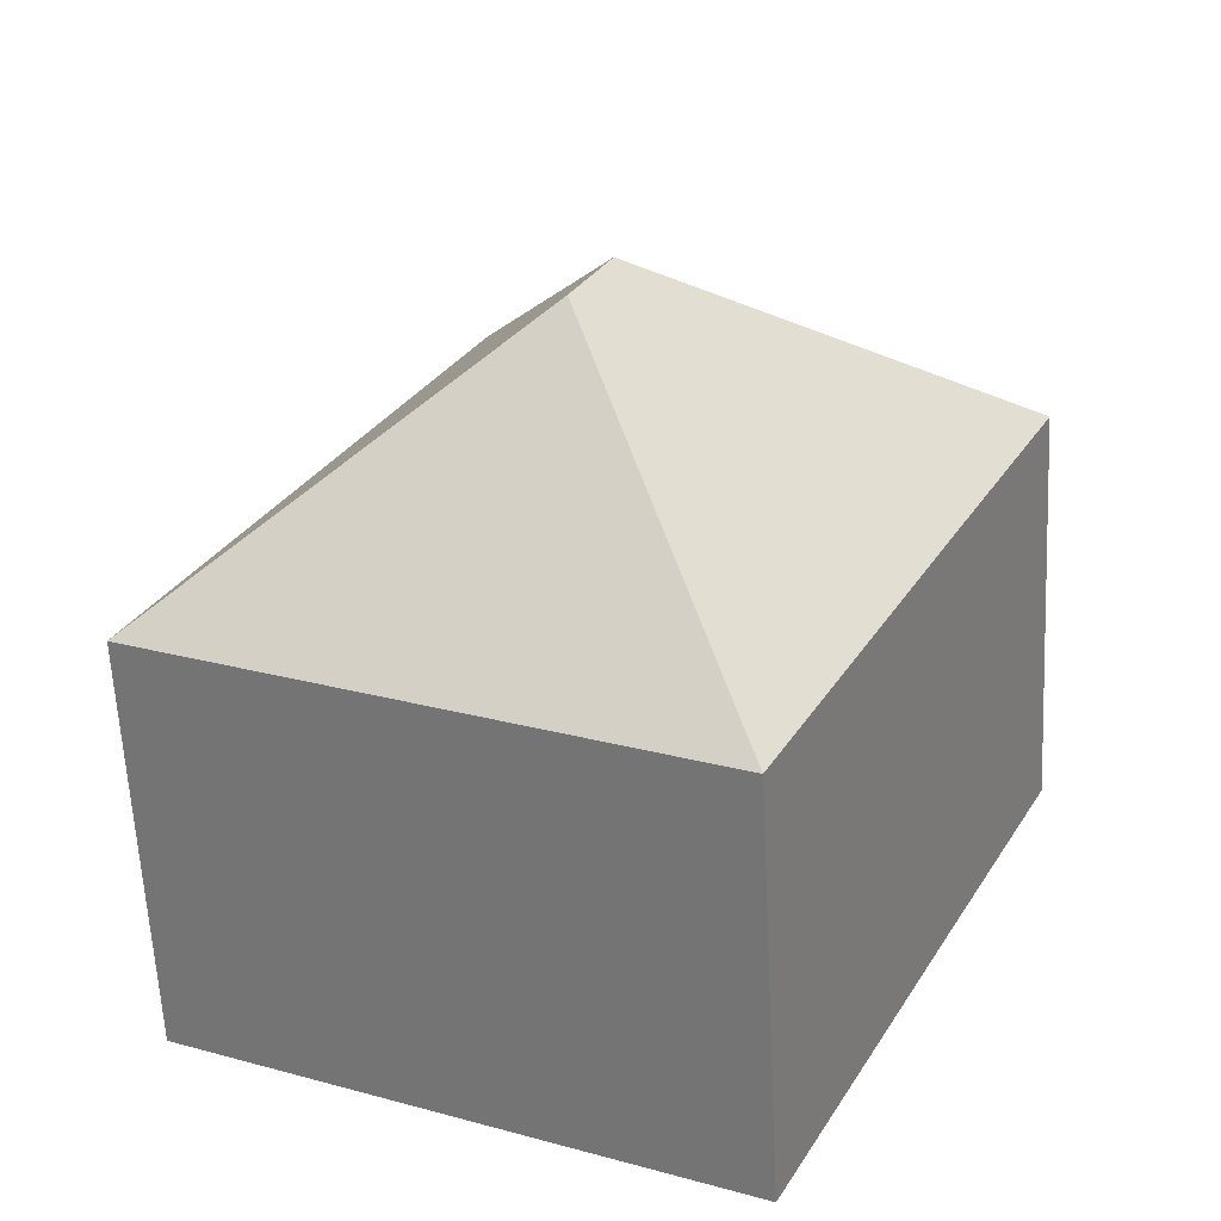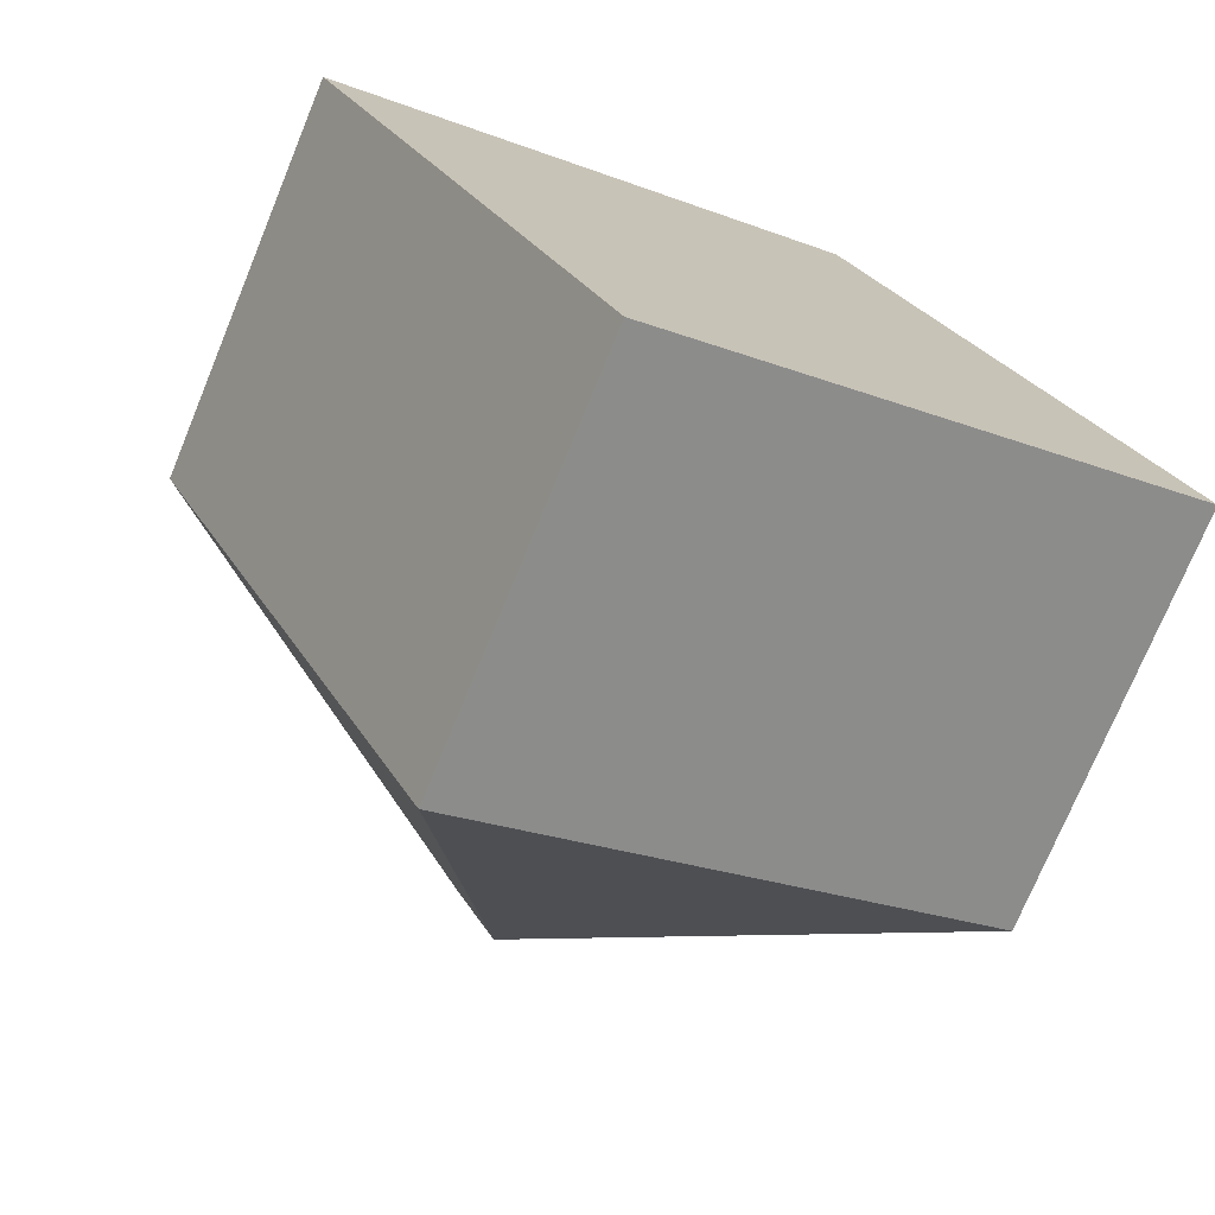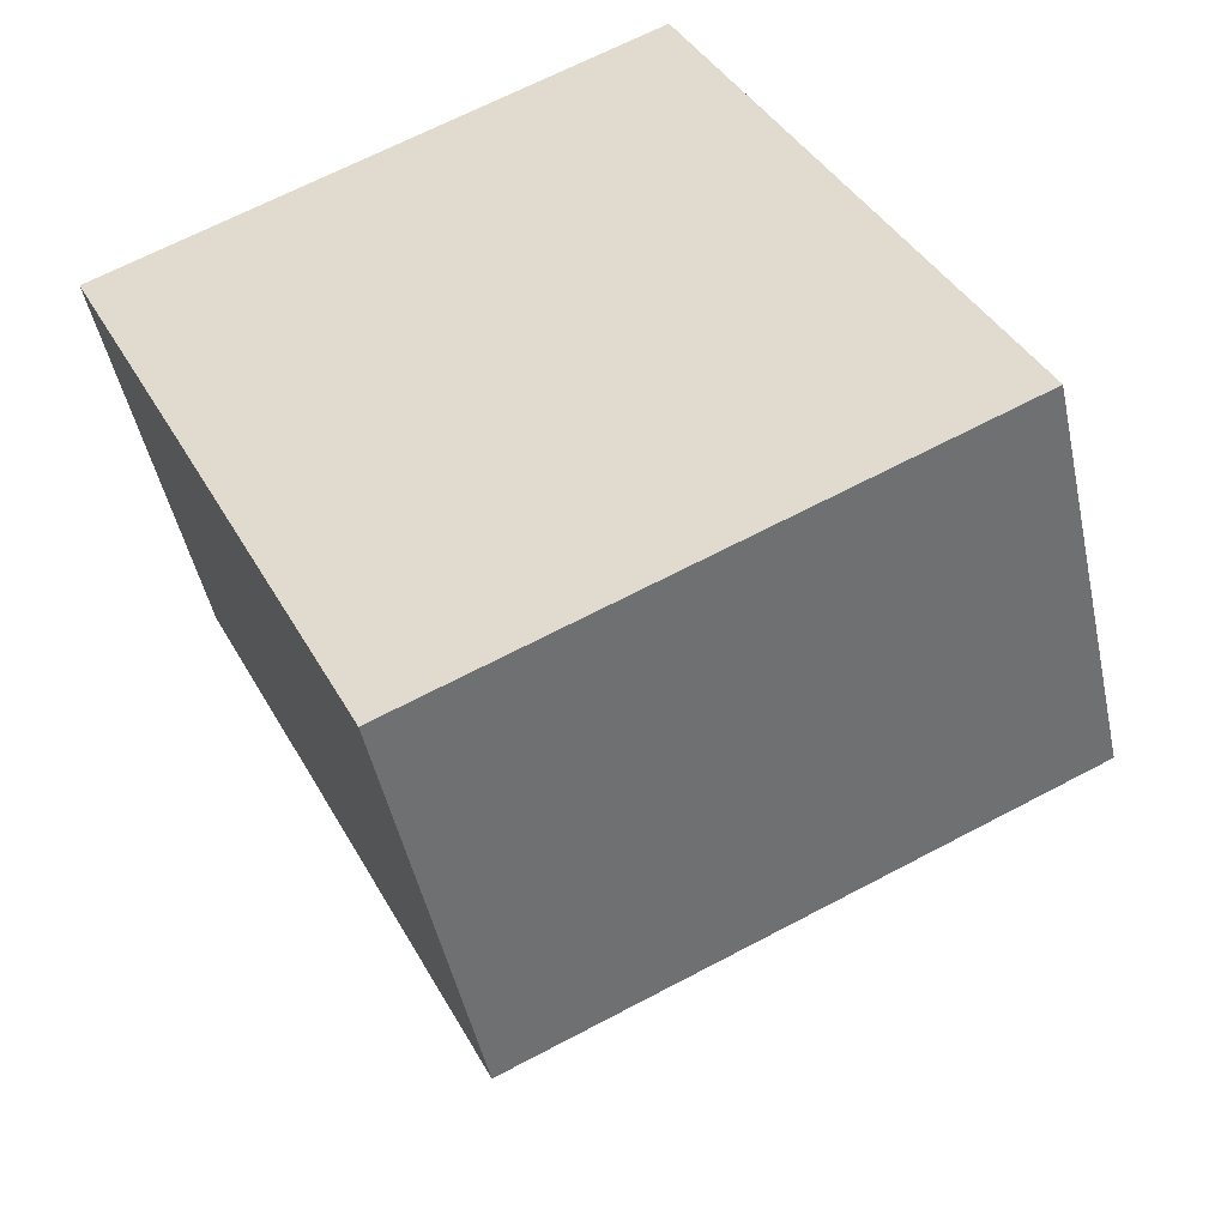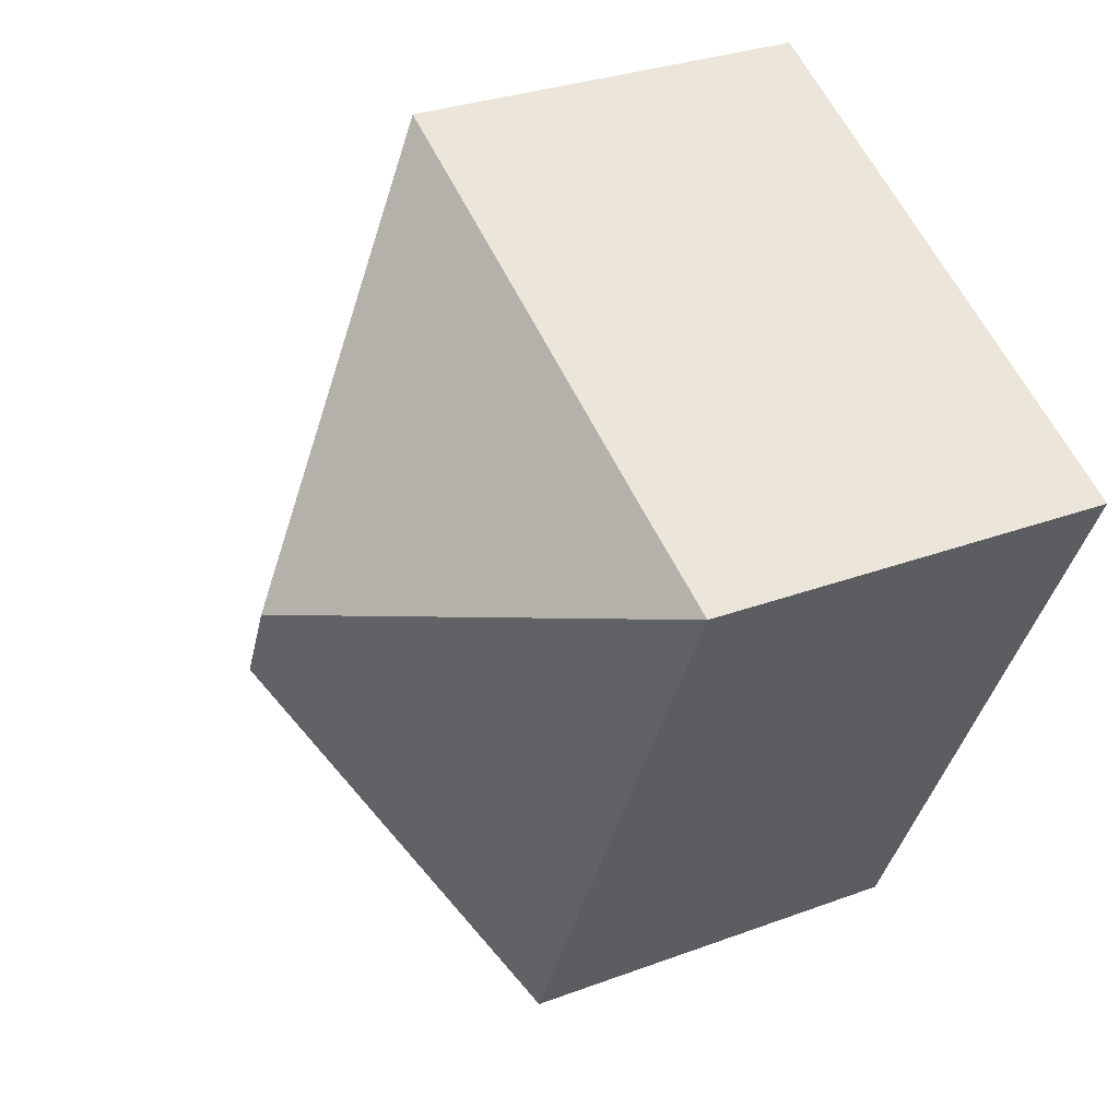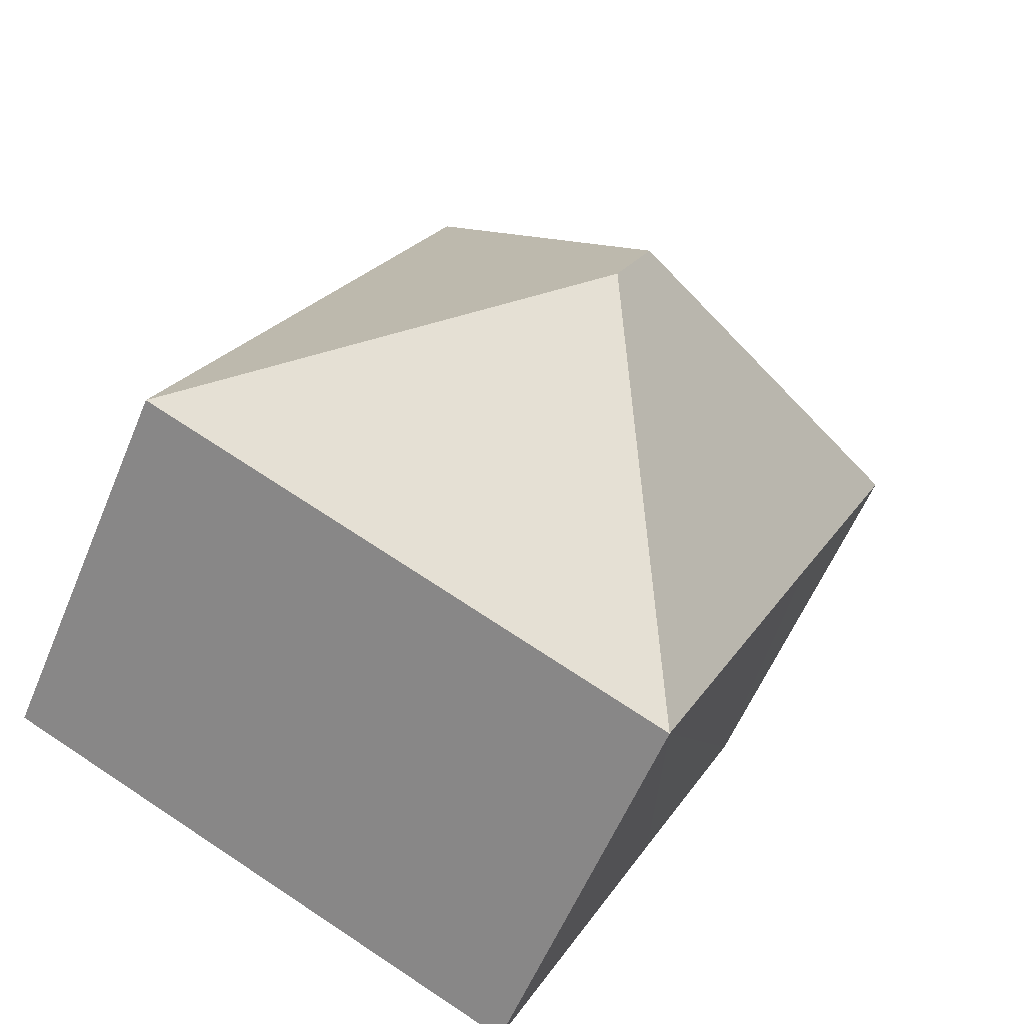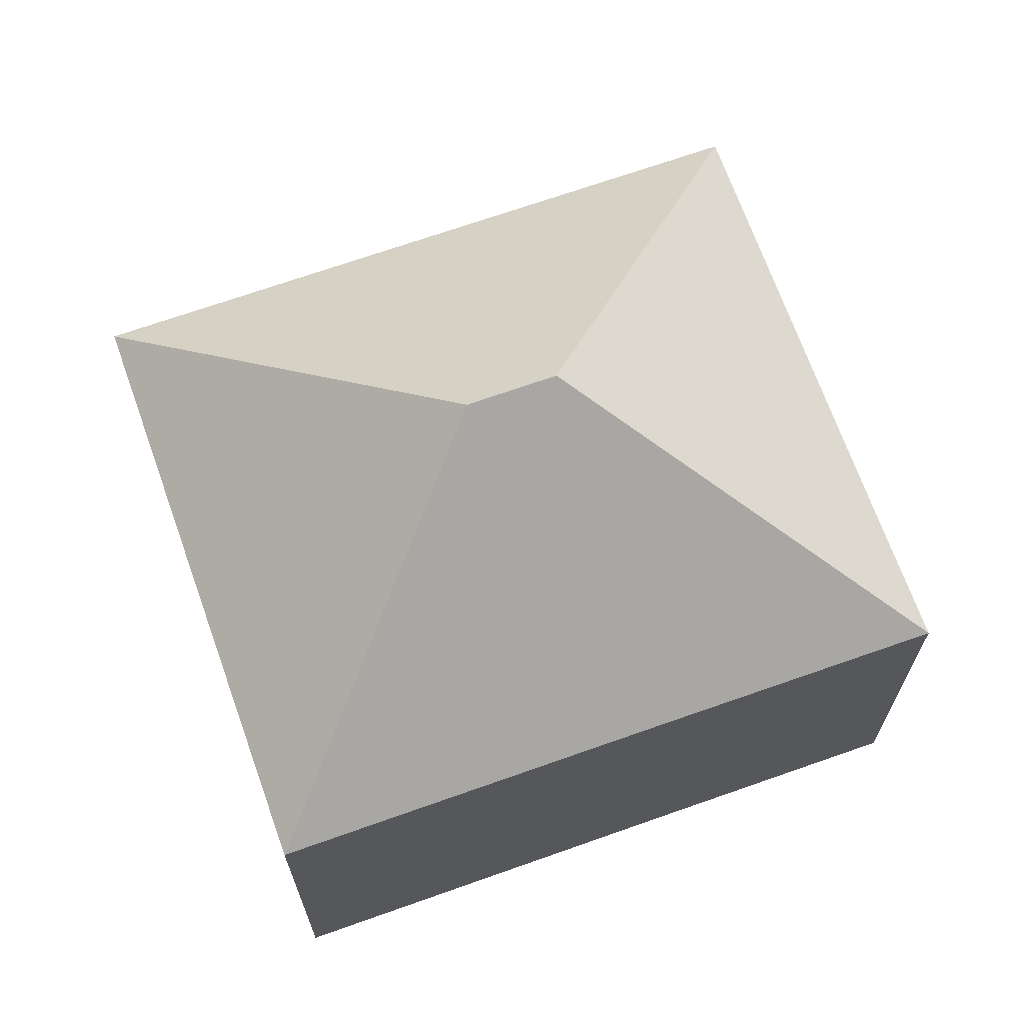
<metadata>
{"format":"obj","ext":"obj","renderer":"f3d","projection":"perspective","resolution":1024,"background":"white","views":[{"elev":-61.8,"azim":-177.1,"up":"+Z"},{"elev":-74.2,"azim":-22.4,"up":"+Z"},{"elev":-47.4,"azim":11.9,"up":"+Z"},{"elev":30.2,"azim":-118.5,"up":"+Z"},{"elev":-57.7,"azim":157.6,"up":"+Z"},{"elev":69.0,"azim":-135.2,"up":"+Y"}]}
</metadata>
<code>
v  6.769 10.01 -3.431
v  12.93 6.384 -5.594
v  4.607 6.381 -9.583
v  8.333 6.378 3.985
v  6.163 10.01 -2.169
v  1.816 6.383 -3.764
v  0 6.378 3.905e-16
v  1.796 6.384 0.85
v  0 0 0
v  8.333 -2.44e-16 3.985
v  1.796 -5.205e-17 0.85
v  12.93 3.425e-16 -5.594
v  4.607 5.868e-16 -9.583
v  1.816 2.305e-16 -3.764
g defaultobject
f 1 2 3
f 1 4 2
f 4 1 5
f 5 6 7
f 6 5 3
f 3 5 1
f 8 5 7
f 5 8 4
f 9 8 7
f 8 9 4
f 4 9 10
f 10 9 11
f 4 12 2
f 12 4 10
f 12 3 2
f 3 12 13
f 6 9 7
f 9 6 3
f 9 3 14
f 14 3 13
f 14 11 9
f 11 14 10
f 10 14 12
f 12 14 13

</code>
